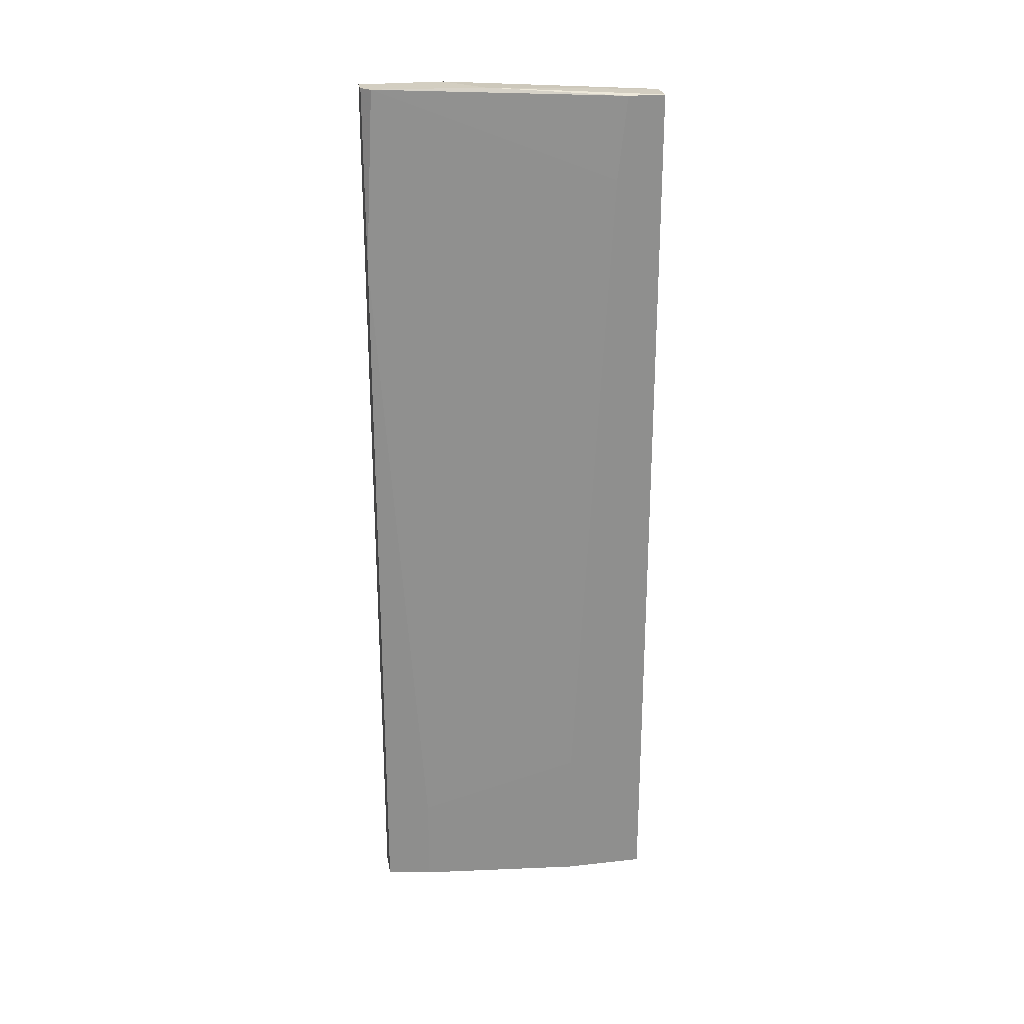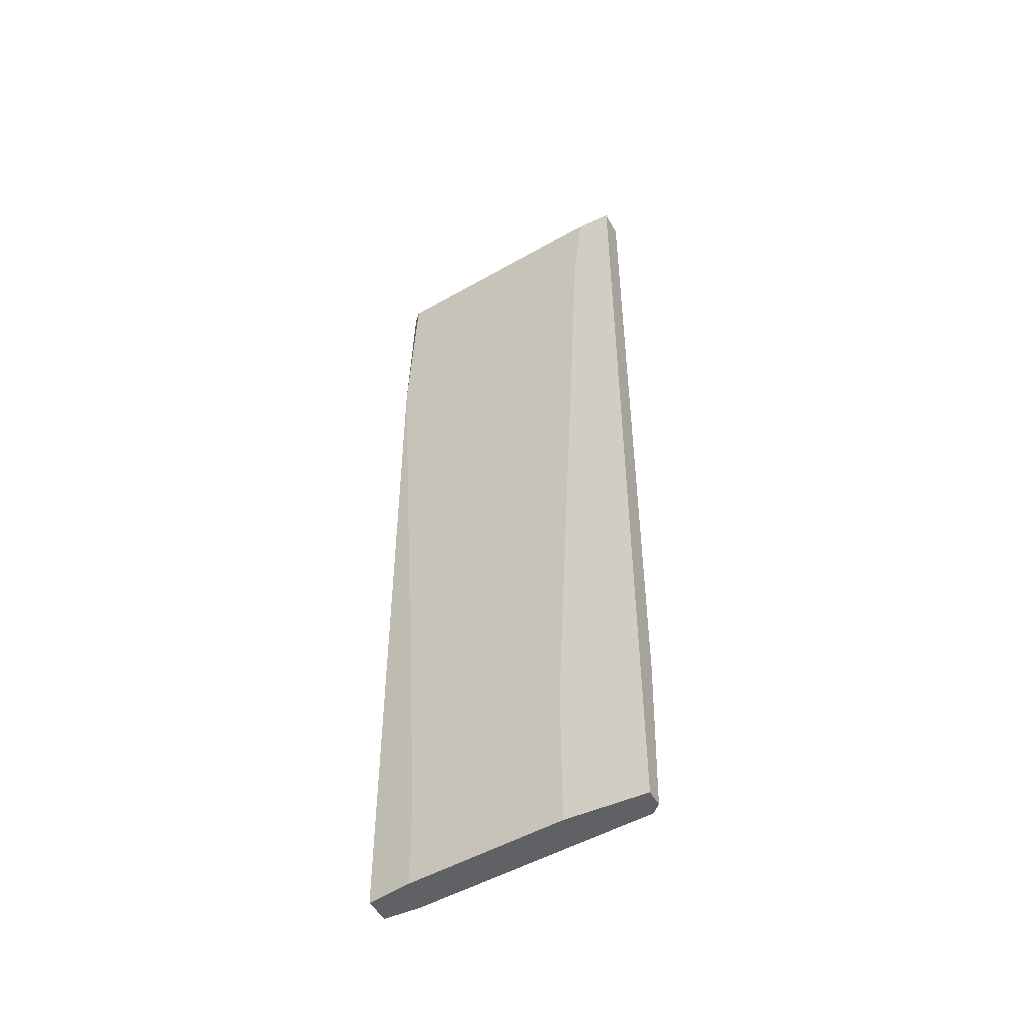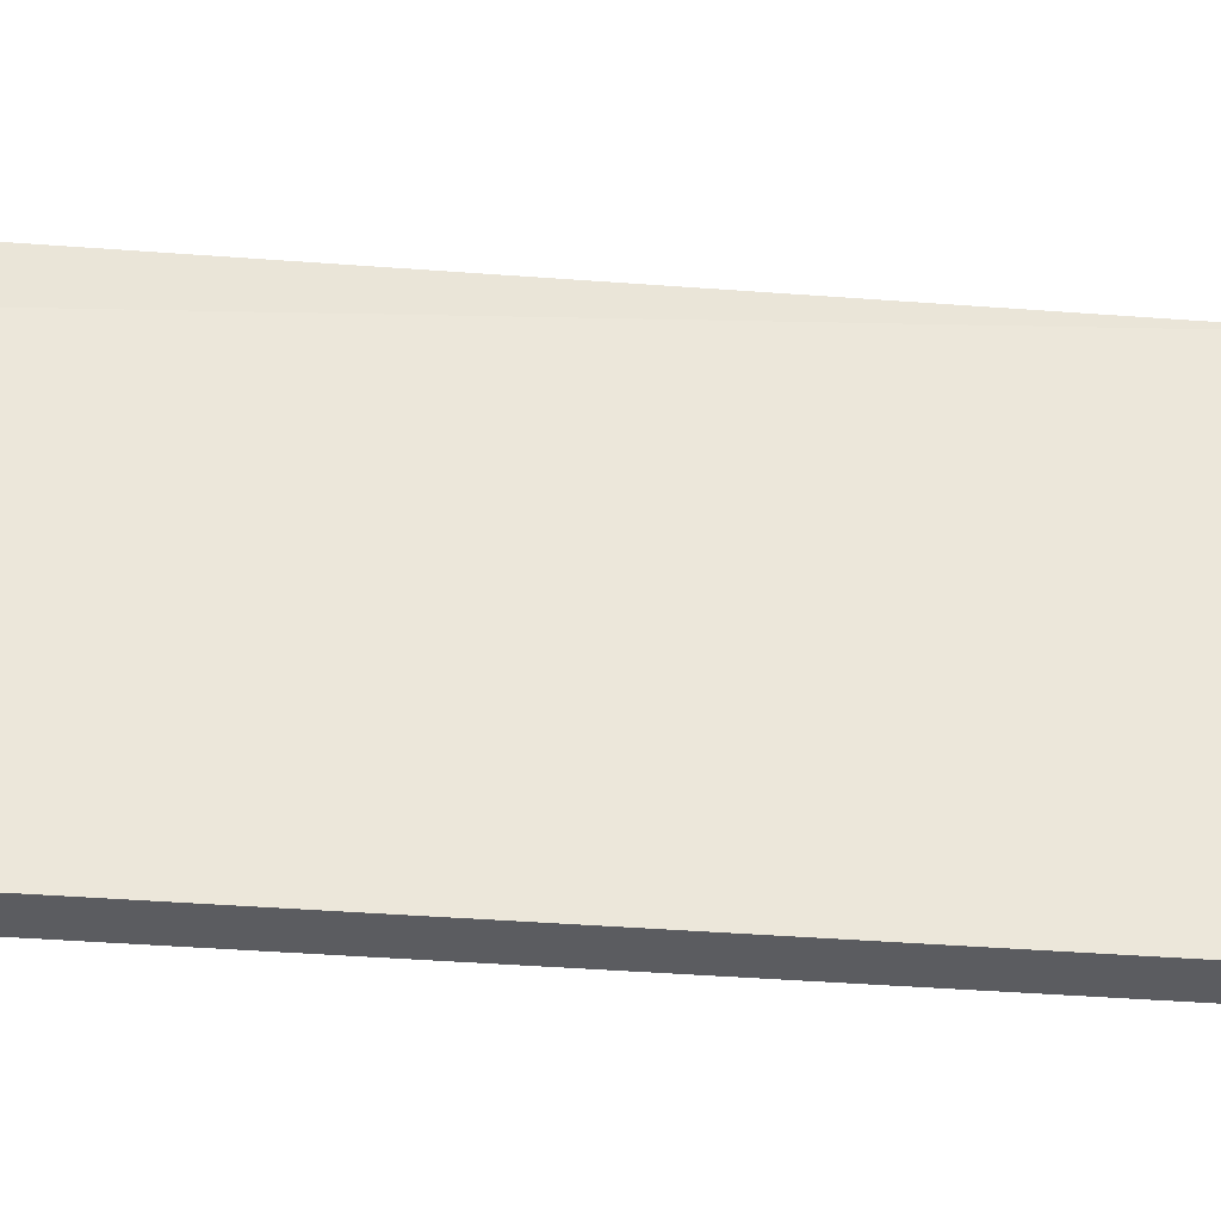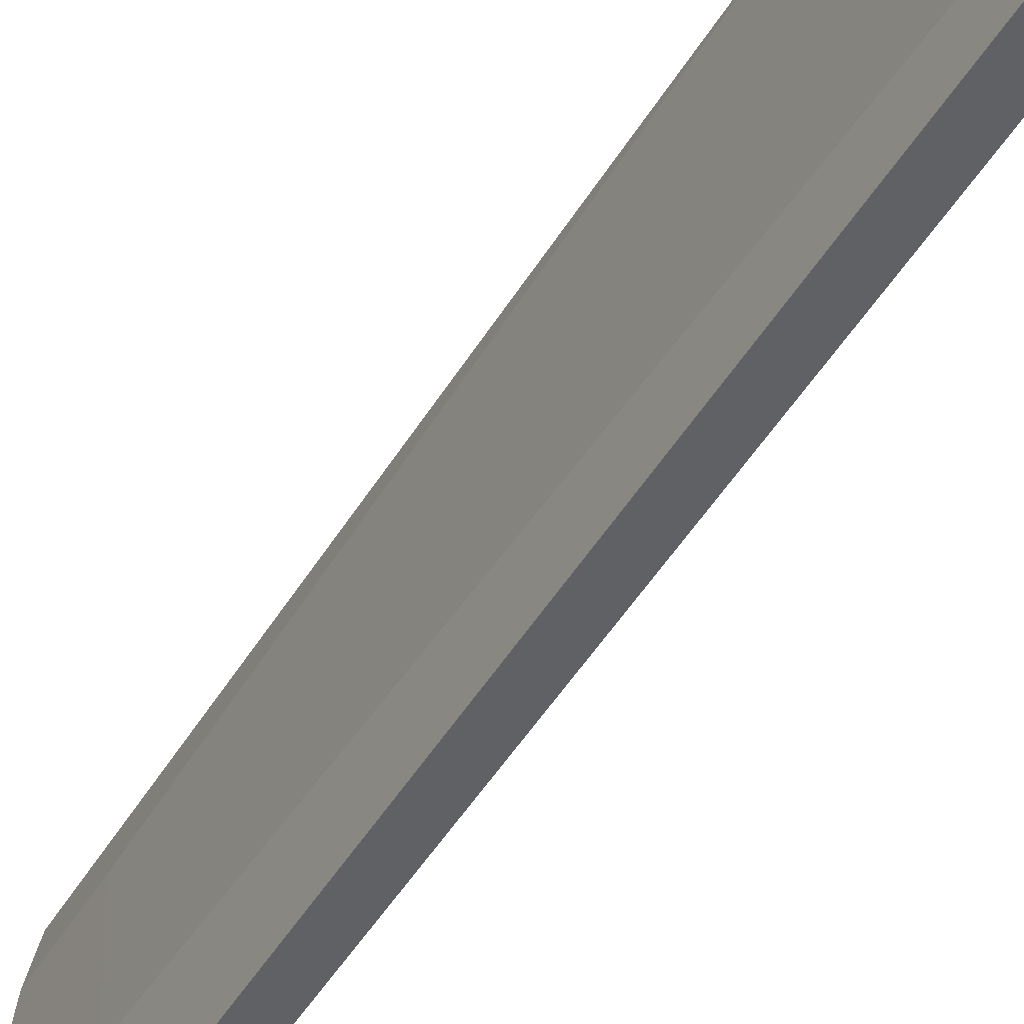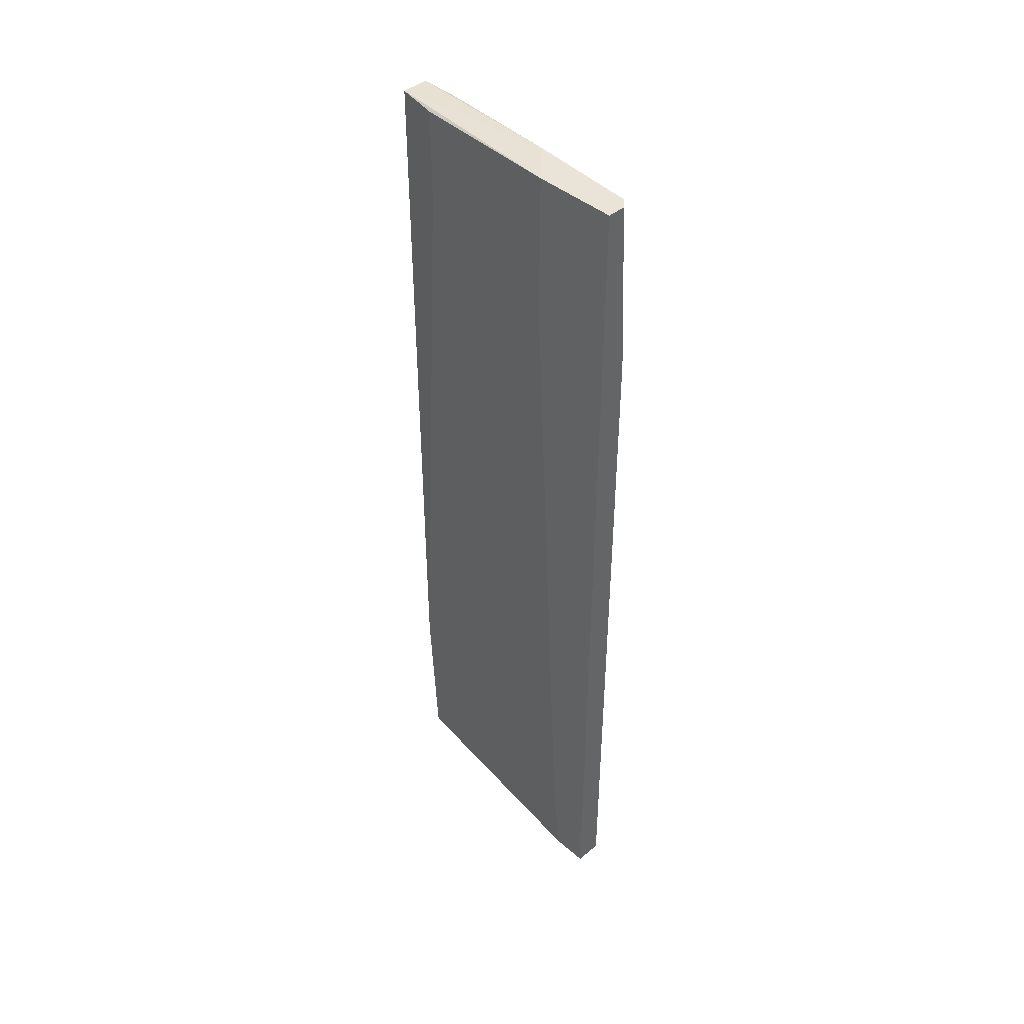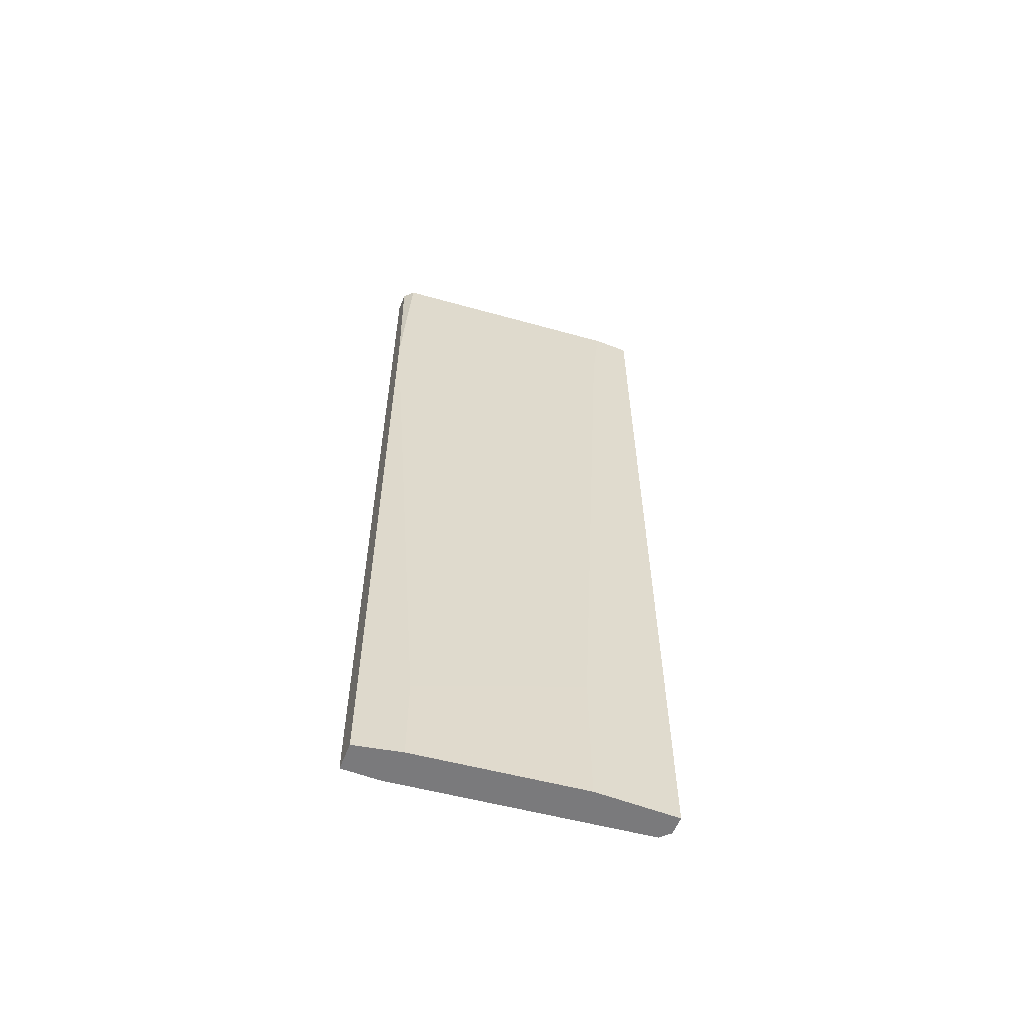
<metadata>
{"format":"obj","ext":"obj","renderer":"f3d","projection":"perspective","resolution":1024,"background":"white","views":[{"elev":25.1,"azim":-100.2,"up":"+Z"},{"elev":-48.0,"azim":-62.5,"up":"+Z"},{"elev":-35.2,"azim":-96.0,"up":"+Y"},{"elev":-50.0,"azim":-30.5,"up":"+Y"},{"elev":42.8,"azim":135.7,"up":"+Z"},{"elev":-58.2,"azim":-111.5,"up":"+Z"}]}
</metadata>
<code>
v -0.004042 0.06049 -0.05301
v -0.004042 0.06049 -0.04231
v -0.004042 0.05194 0.05381
v -0.004042 0.03166 -0.05301
v 0.000231 0.06156 -0.05301
v 0.000231 0.06049 -0.04339
v 0.000231 0.06583 0.05381
v 0.000231 0.06583 -0.05301
v 0.000231 0.05622 0.03671
v 0.000231 0.05622 0.05381
v -0.002974 0.03166 0.05273
v -0.002974 0.03166 -0.03377
v -0.002974 0.06583 0.0335
v -0.002974 0.06583 -0.05301
v -0.002974 0.03273 -0.05301
v -0.002974 0.06476 0.05381
v -0.001906 0.037 0.04205
v -0.001906 0.037 0.05273
v -0.001906 0.06583 0.05381
v -0.006178 0.03166 -0.05301
v -0.006178 0.03166 0.05273
v -0.006178 0.037 0.04311
v -0.006178 0.04127 -0.03592
v -0.006178 0.04127 -0.05301
v -0.006178 0.03593 0.05273
f 15 12 4
f 20 24 8
f 24 20 25
f 20 8 15
f 8 24 1
f 19 8 13
f 8 19 7
f 19 10 7
f 10 8 7
f 8 10 6
f 8 1 14
f 13 8 14
f 1 13 14
f 20 11 21
f 25 20 21
f 10 19 16
f 19 13 16
f 24 25 23
f 1 24 23
f 11 20 12
f 15 6 12
f 17 11 12
f 6 17 12
f 6 10 9
f 10 17 9
f 17 6 9
f 25 16 22
f 23 25 22
f 16 23 22
f 15 8 5
f 8 6 5
f 6 15 5
f 13 1 2
f 16 13 2
f 1 23 2
f 23 16 2
f 10 11 18
f 11 17 18
f 17 10 18
f 11 10 3
f 21 11 3
f 25 21 3
f 10 16 3
f 16 25 3
f 20 15 4
f 12 20 4

</code>
